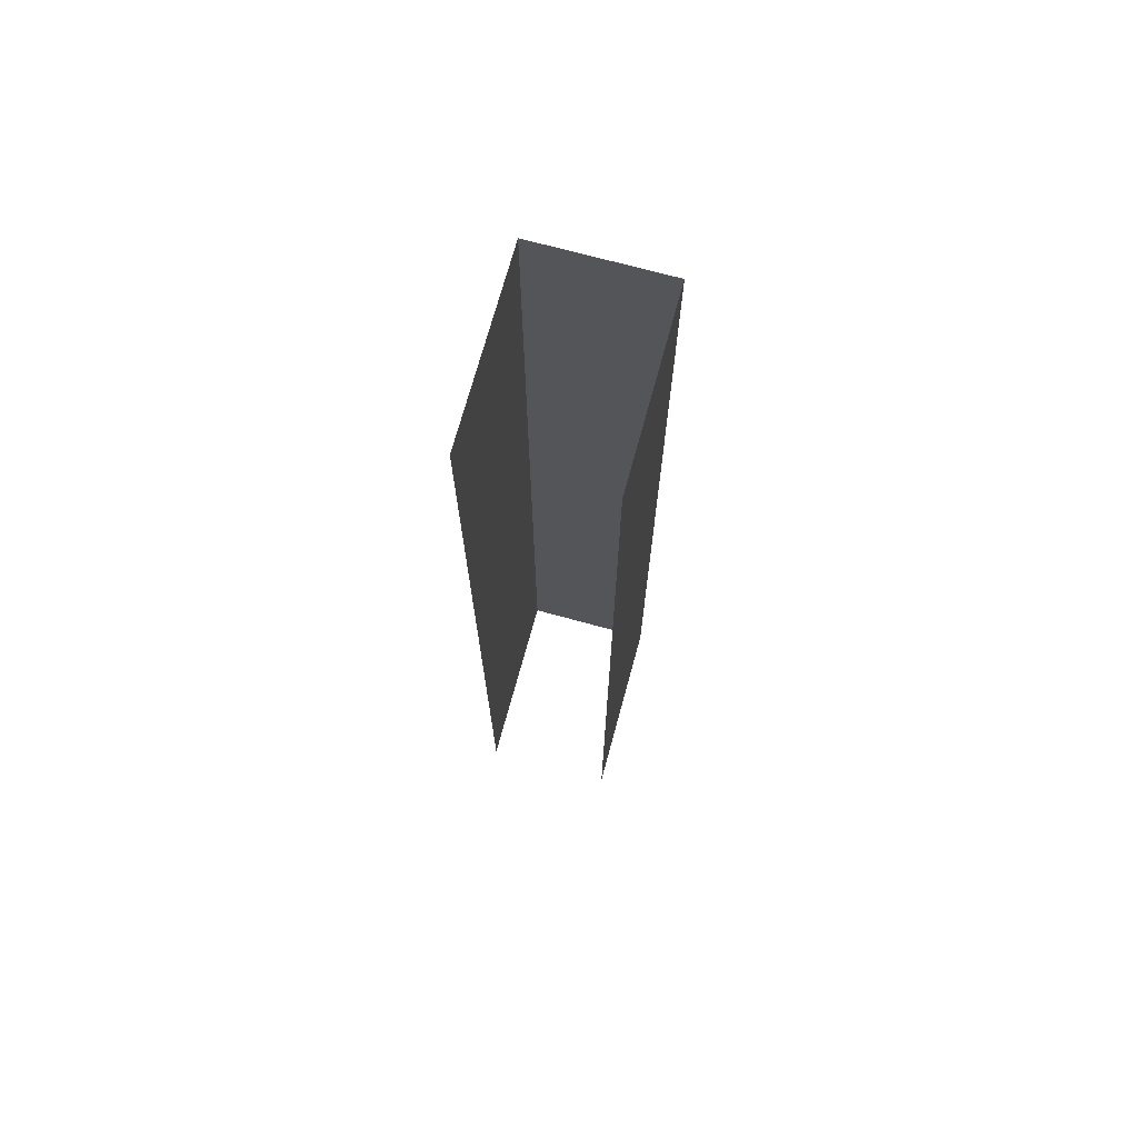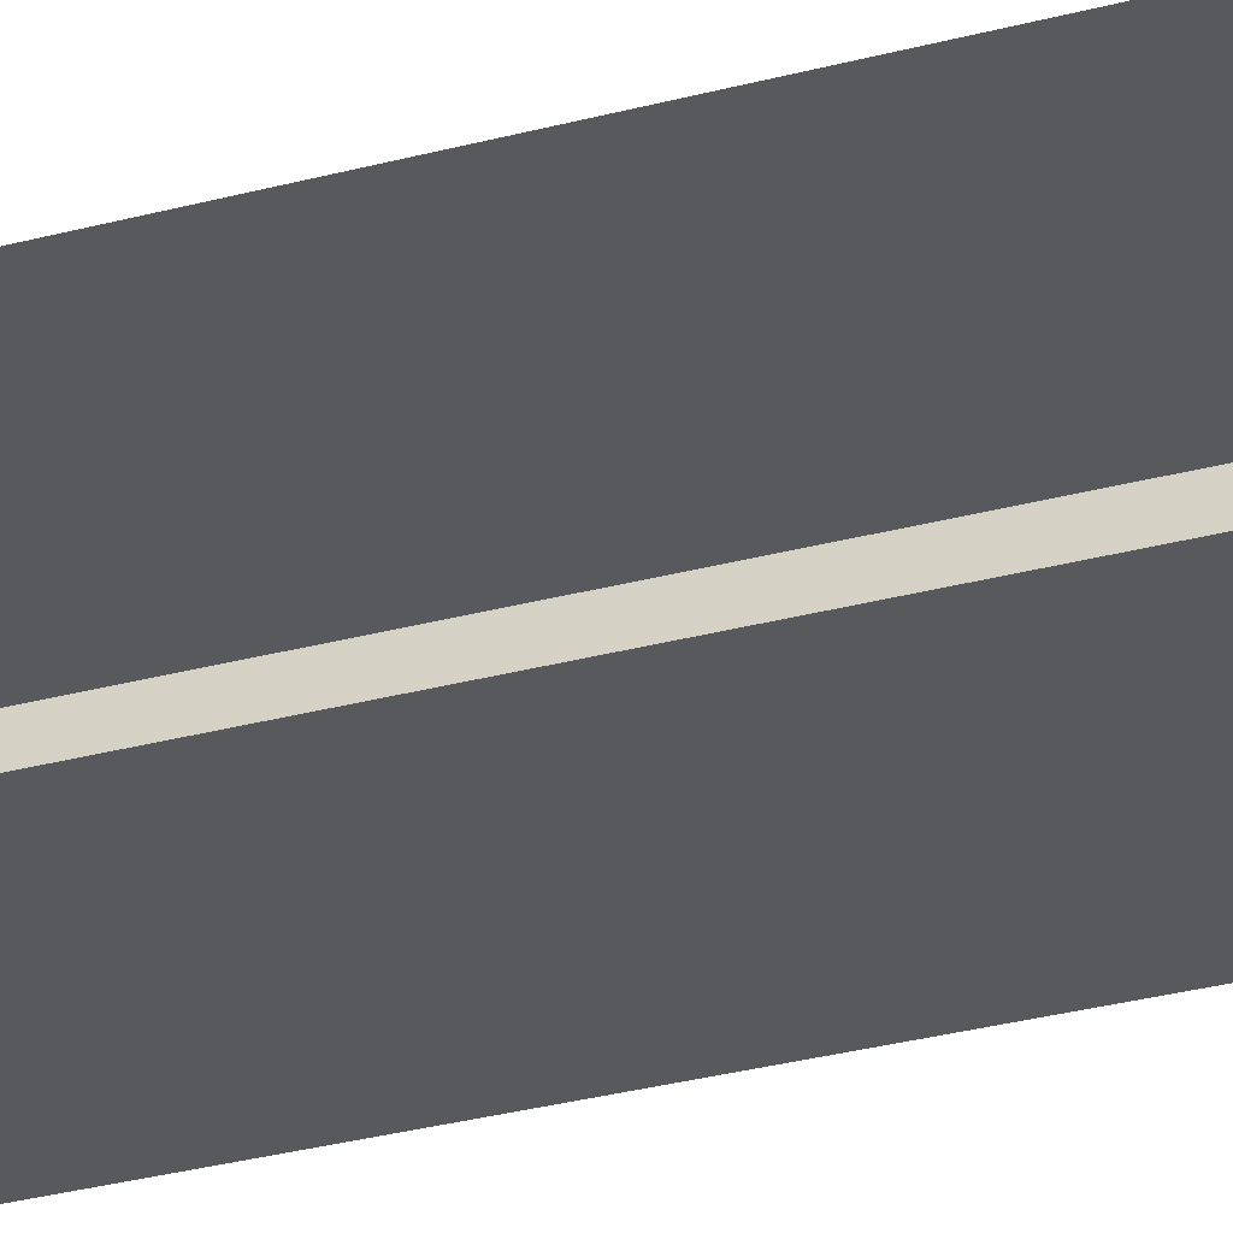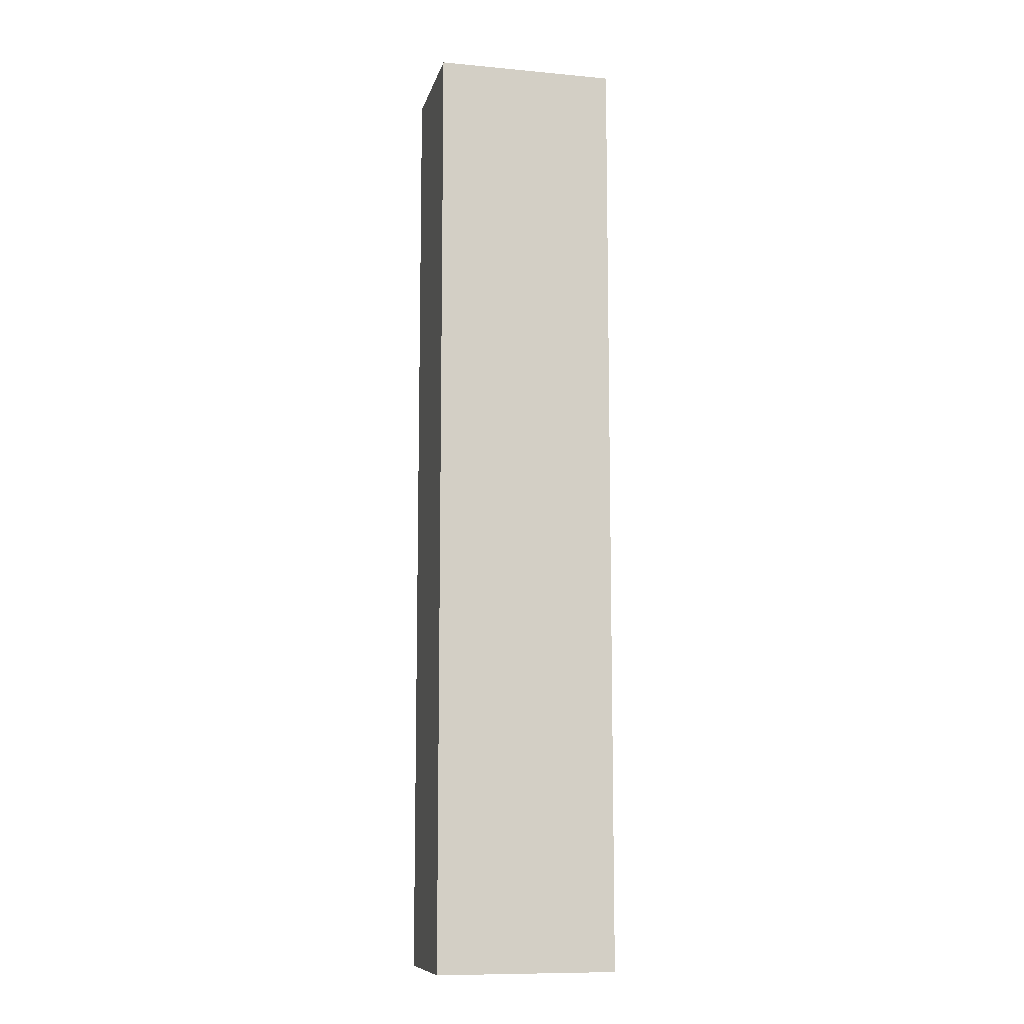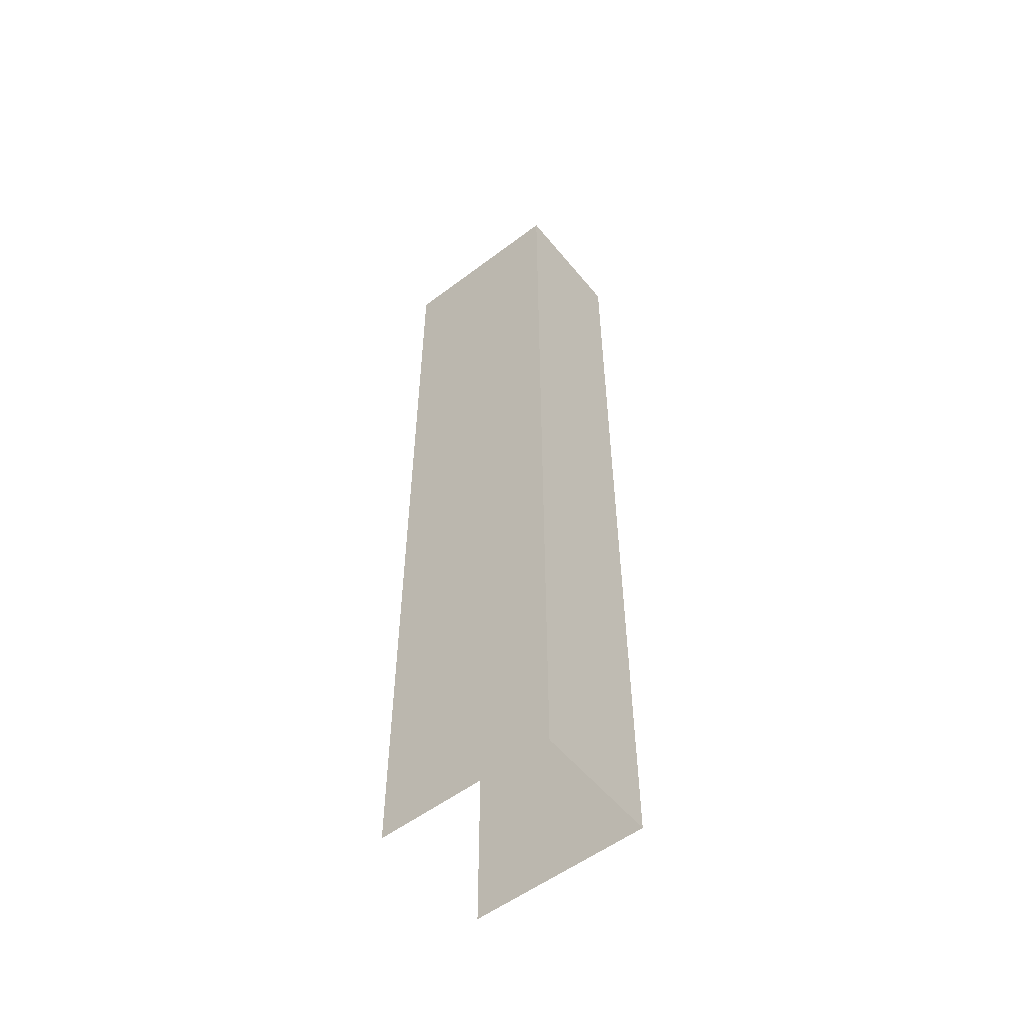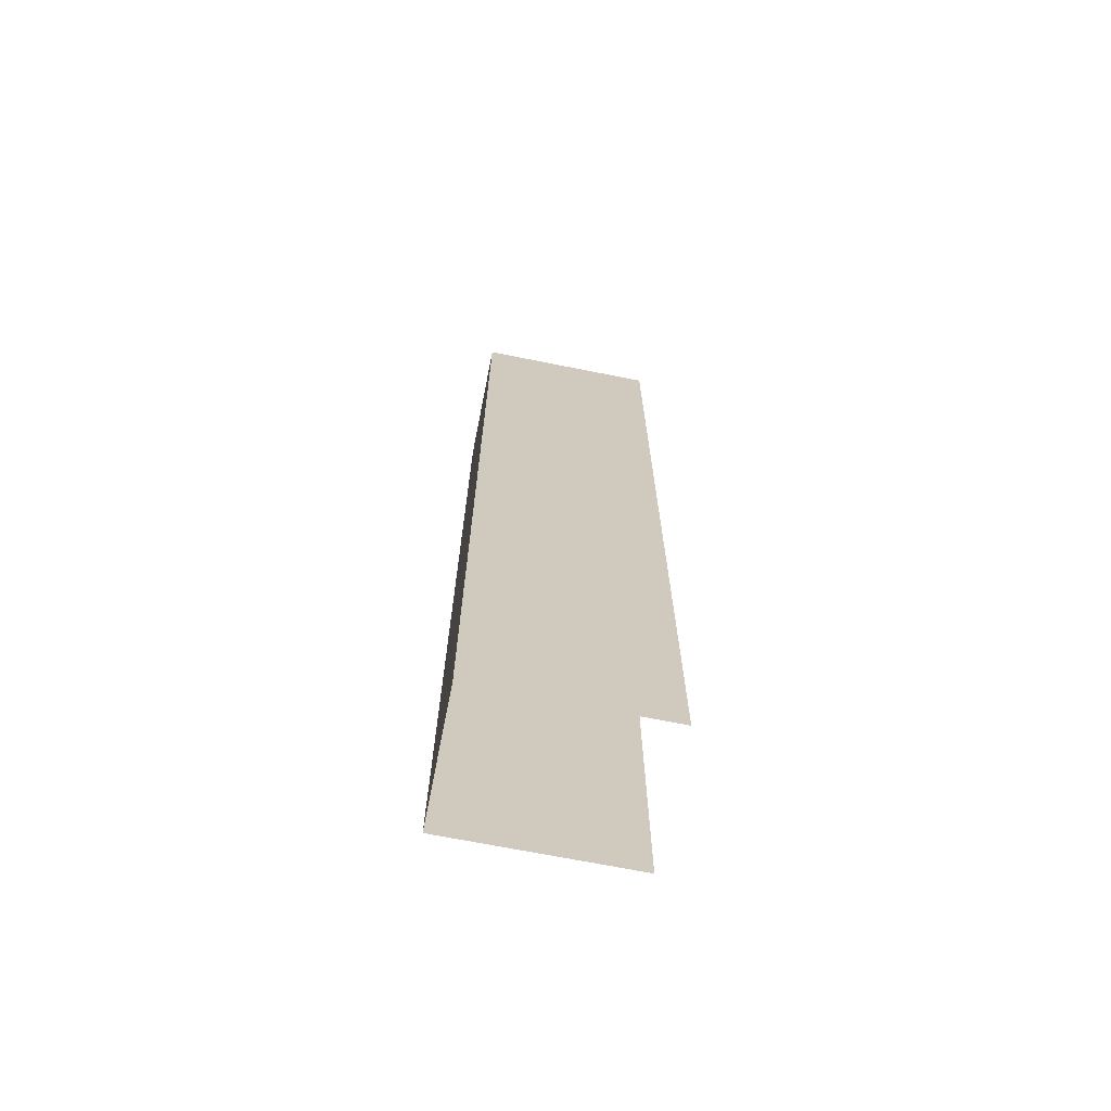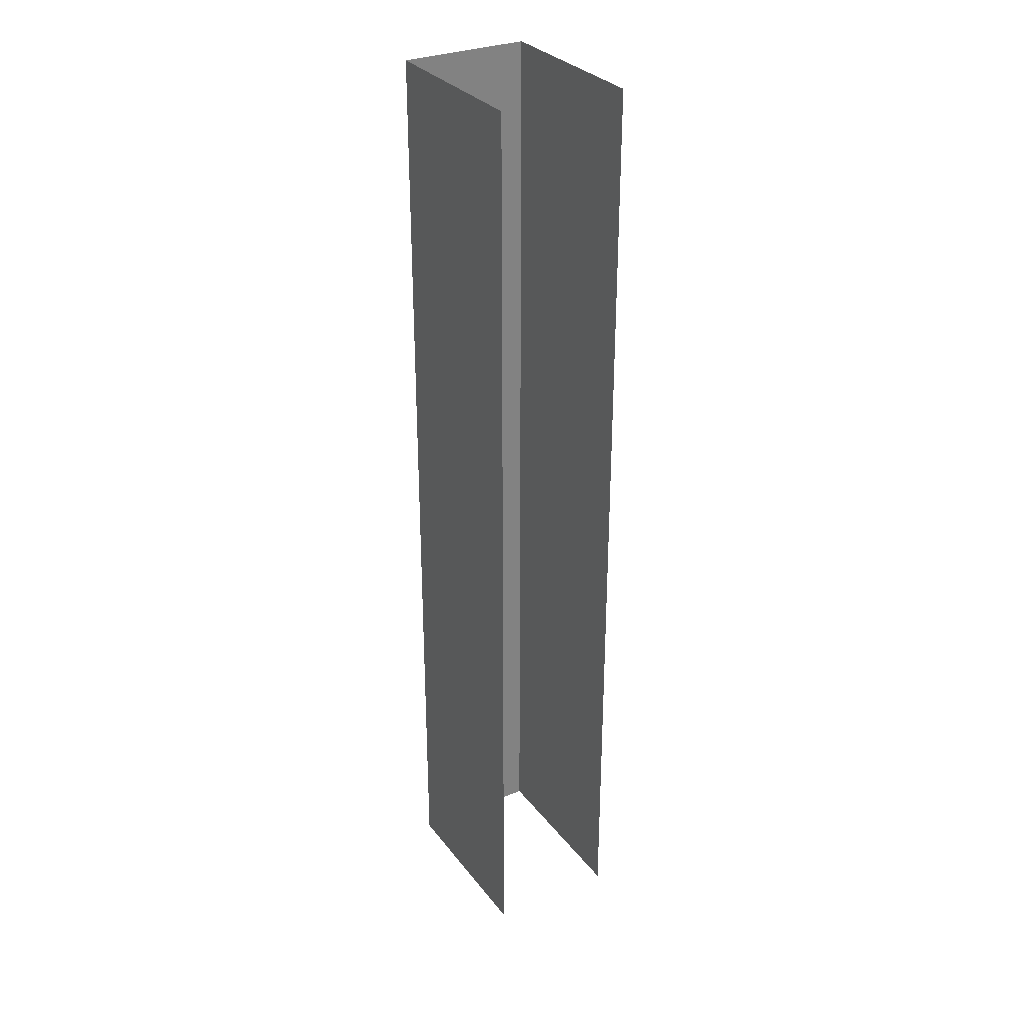
<metadata>
{"format":"obj","ext":"obj","renderer":"f3d","projection":"perspective","resolution":1024,"background":"white","views":[{"elev":71.7,"azim":-74.7,"up":"+Z"},{"elev":-30.0,"azim":-68.4,"up":"+Y"},{"elev":-10.2,"azim":166.8,"up":"+Z"},{"elev":-54.9,"azim":38.6,"up":"+Z"},{"elev":-69.1,"azim":168.7,"up":"+Z"},{"elev":30.6,"azim":-120.6,"up":"+Z"}]}
</metadata>
<code>
v 0.01678 0.004631 0.03415
v 0.01678 -0.004631 -0.03415
v 0.01678 -0.004631 0.03415
v 0.01678 0.004631 -0.03415
v 0.0298 -0.004631 0.03415
v 0.0298 0.004631 -0.03415
v 0.0298 0.004631 0.03415
v 0.0298 -0.004631 -0.03415
v 0.0298 -0.004631 0.03415
v 0.0298 -0.004631 0.03415
v 0.0298 -0.004631 0.03415
v 0.0298 0.004631 -0.03415
v 0.0298 0.004631 -0.03415
v 0.0298 0.004631 -0.03415
v 0.0298 0.004631 0.03415
v 0.0298 0.004631 0.03415
v 0.0298 0.004631 0.03415
v 0.0298 -0.004631 -0.03415
v 0.0298 -0.004631 -0.03415
v 0.0298 -0.004631 -0.03415
v 0.01678 0.004631 0.03415
v 0.01678 -0.004631 -0.03415
v 0.01678 -0.004631 0.03415
v 0.01678 0.004631 -0.03415
f 1 13 4
f 22 11 23
f 13 1 16
f 5 6 7
f 11 22 20
f 6 5 8
f 24 14 21
f 3 10 2
f 17 21 14
f 15 12 9
f 19 2 10
f 18 9 12

</code>
